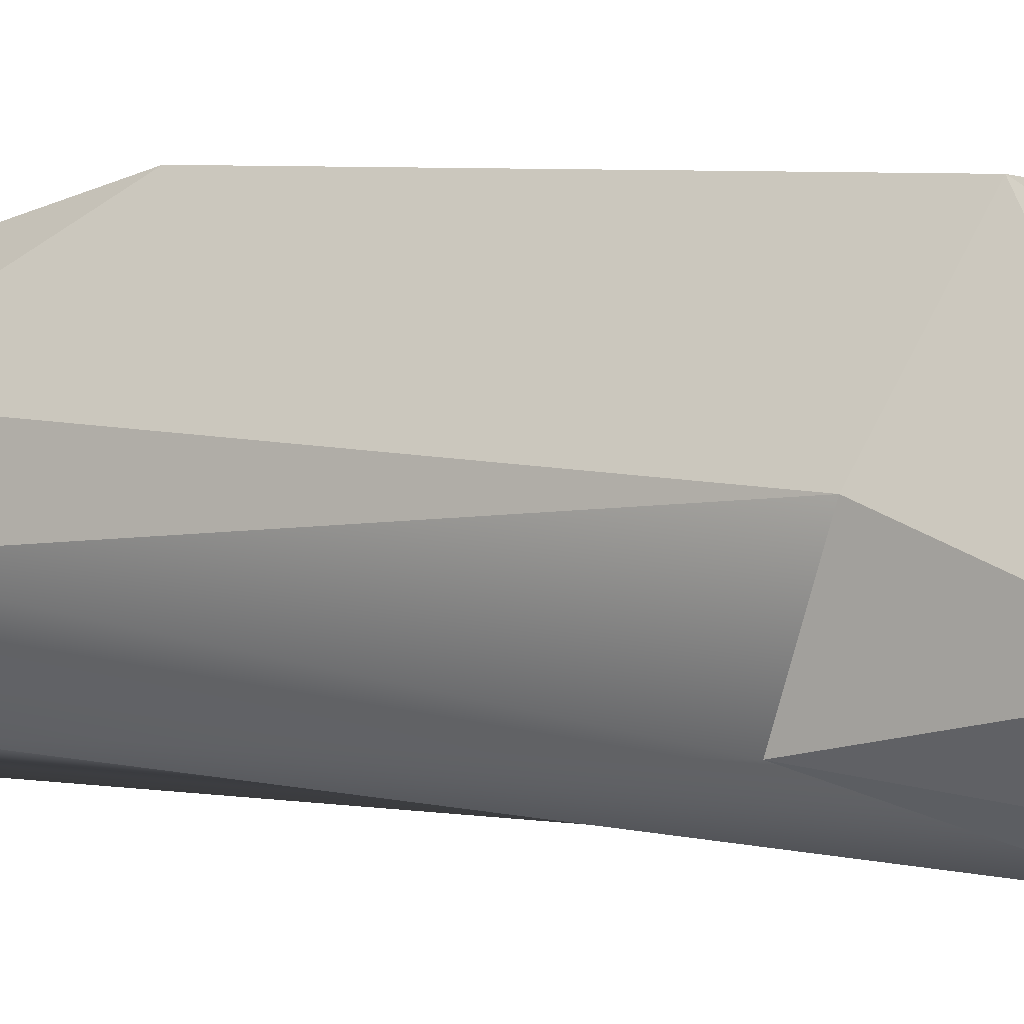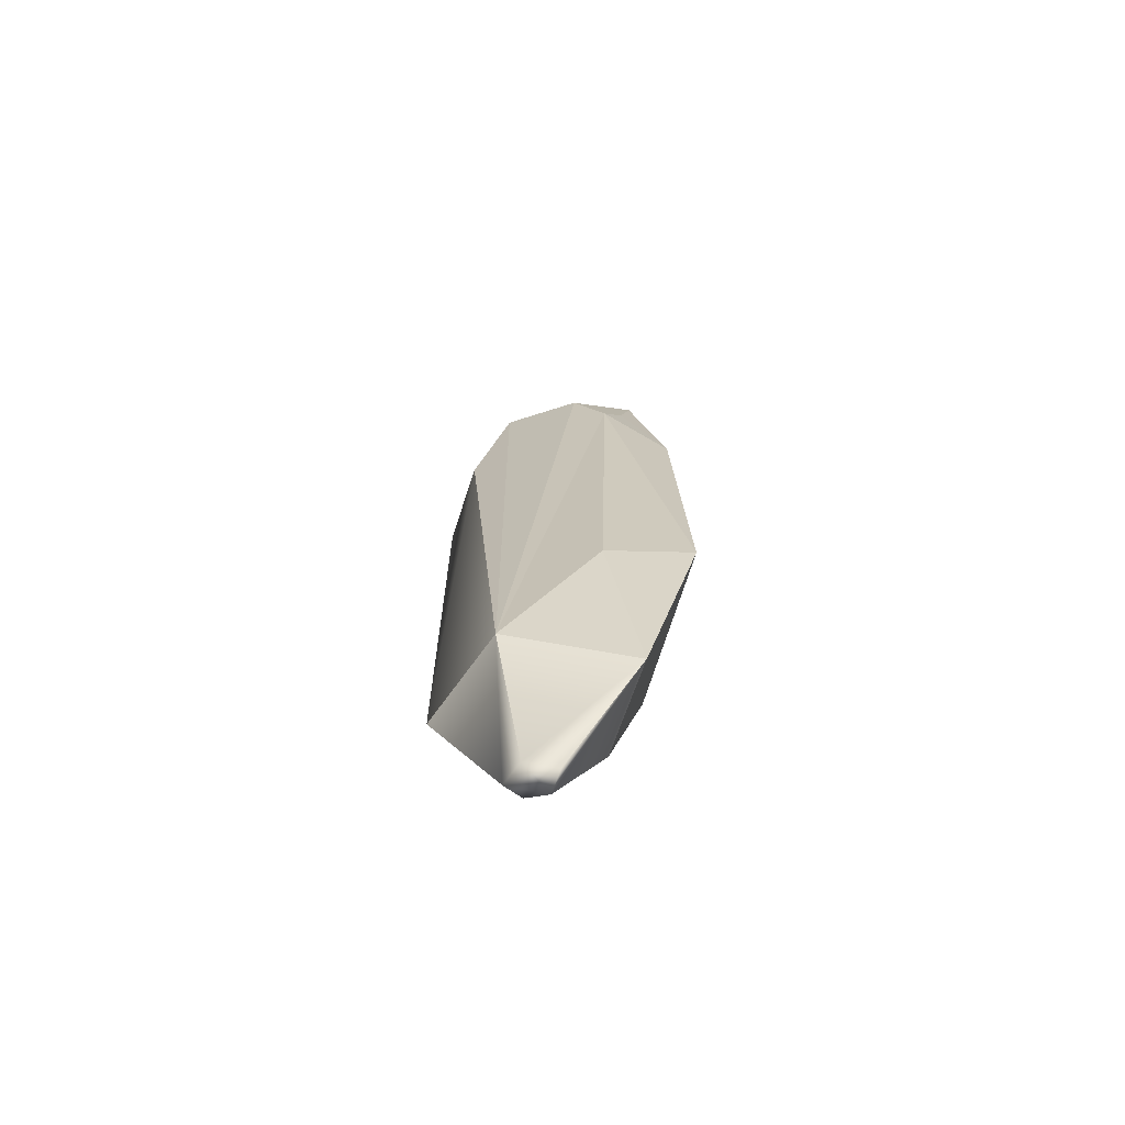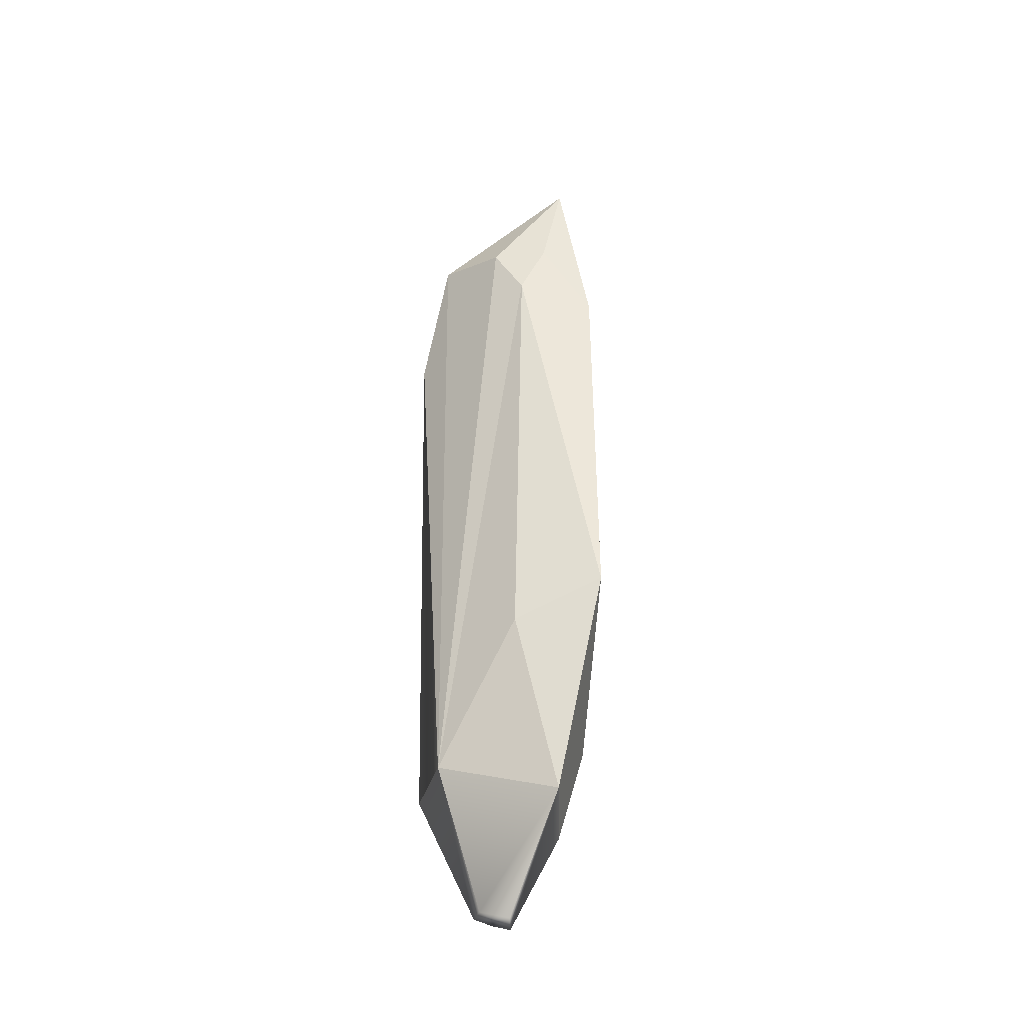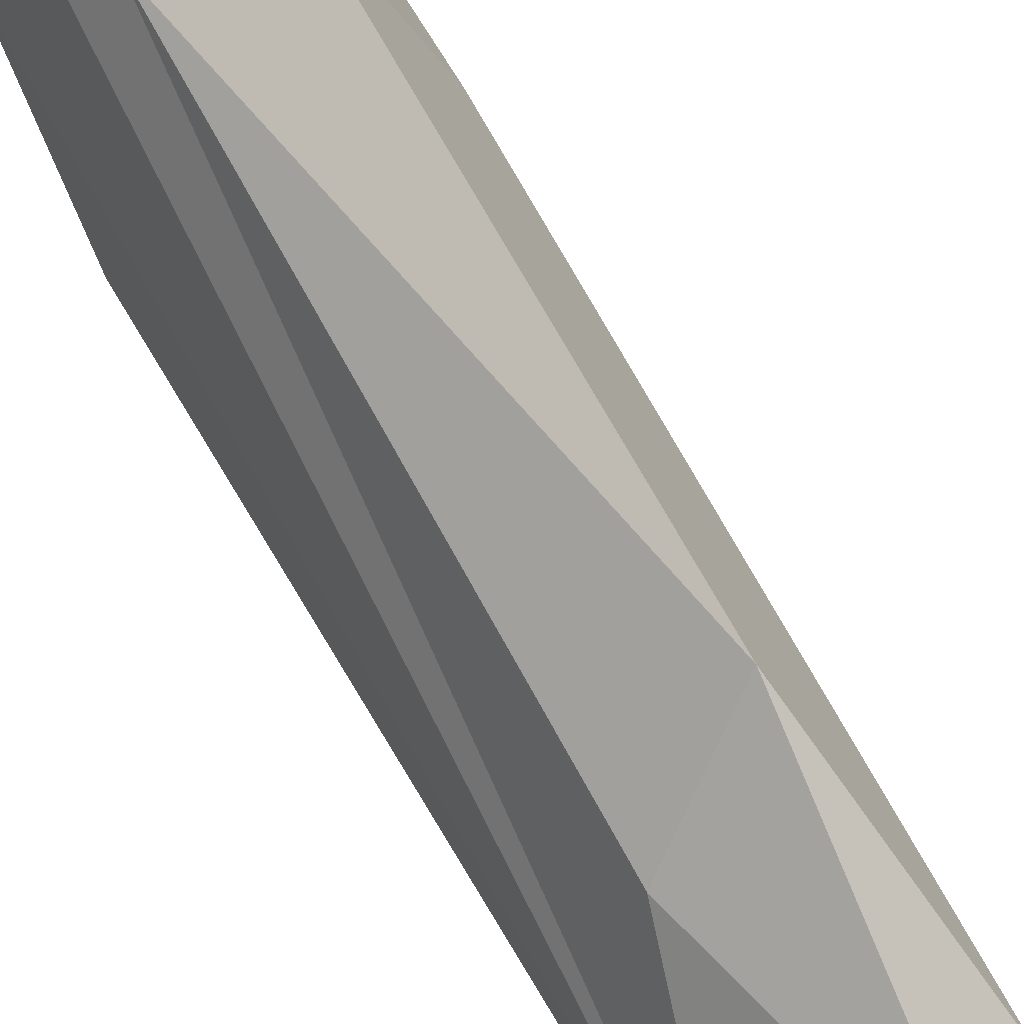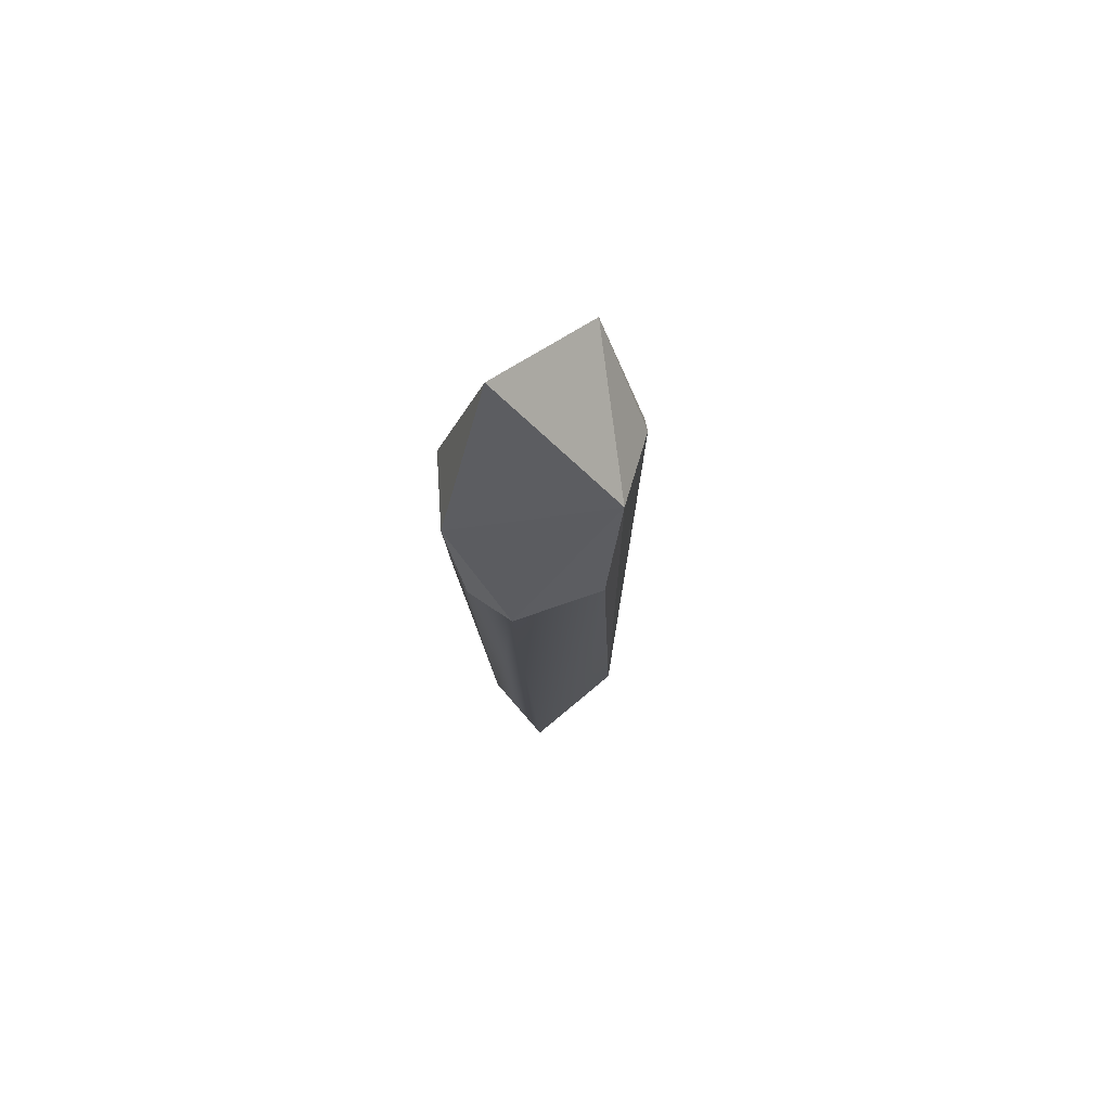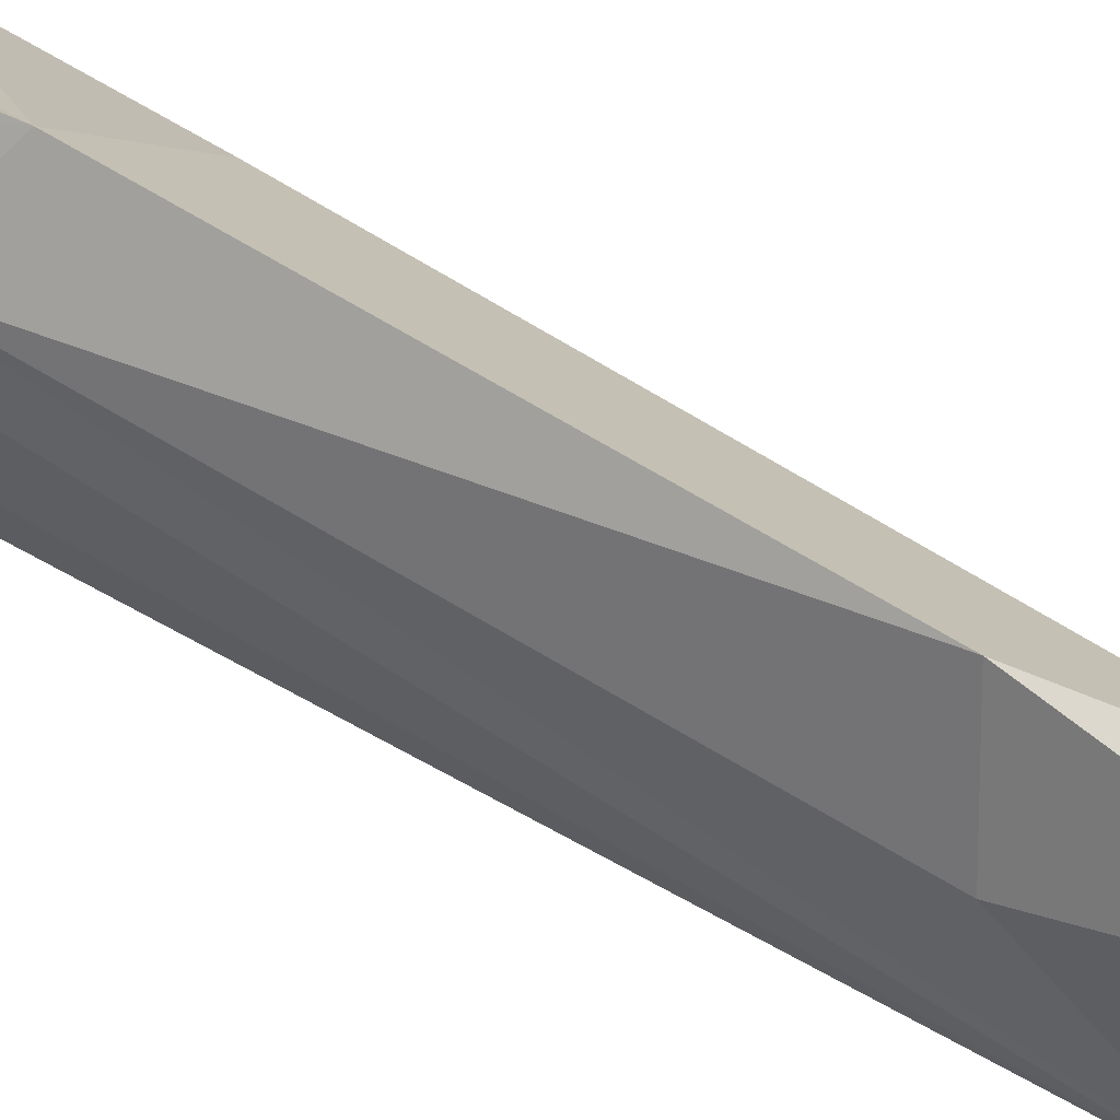
<metadata>
{"format":"obj","ext":"obj","renderer":"f3d","projection":"perspective","resolution":1024,"background":"white","views":[{"elev":0.6,"azim":118.3,"up":"+Z"},{"elev":-69.6,"azim":-54.8,"up":"+Y"},{"elev":-33.4,"azim":-32.7,"up":"+Y"},{"elev":65.2,"azim":-28.3,"up":"+Z"},{"elev":73.1,"azim":-150.7,"up":"+Y"},{"elev":79.5,"azim":-60.8,"up":"+Z"}]}
</metadata>
<code>
v  -0.9693 4.891 0.9464
v  -1.27 5.239 -0.3174
v  -1.278 -5.26 -0.2147
v  -1.369 3.195 -0.9551
v  1.151 2.801 0.13
v  0.946 -4.87 -0.3221
v  1.011 2.243 -1.455
v  0.3865 -4.587 -1.515
v  -0.6904 -5.144 -1.831
v  -0.4761 3.593 -2.125
v  0.1492 4.474 -2.256
v  0.1566 6.568 1.47
v  -0.7002 3.978 1.425
v  -0.2564 4.933 1.51
v  0.2861 -2.437 2.256
v  -0.7387 -3.039 1.241
v  -0.0305 -5.913 1.396
v  0.3661 -5.551 -1.265
v  -0.0449 -7.594 0.0097
v  -0.3566 -7.431 -0.3929
v  0.1507 -7.661 -0.2834
v  -0.2099 -7.402 -0.7971
v  0.0543 -7.504 -0.6556
v  0.7519 -6.18 0.2232
v  0.902 -4.87 0.7393
v  0.3793 3.529 2.028
v  1.369 5.38 -0.909
v  0.6801 5.64 -1.952
v  0.7682 7.661 -0.4697
g mini3
f 1 2 3
f 2 4 3
f 5 6 7
f 6 8 7
f 3 4 9
f 4 10 9
f 9 10 8
f 10 11 8
f 11 7 8
f 12 1 13
f 13 14 12
f 15 16 17
f 18 8 6
f 16 3 17
f 19 20 21
f 20 22 21
f 22 23 21
f 8 18 9
f 24 6 25
f 6 5 25
f 5 26 25
f 26 15 25
f 24 18 6
f 5 7 27
f 7 28 27
f 24 25 15
f 15 17 24
f 27 28 29
f 4 2 10
f 11 10 28
f 1 12 2
f 10 2 28
f 28 2 29
f 29 2 12
f 15 13 16
f 1 3 13
f 3 16 13
f 14 26 12
f 12 26 29
f 29 26 27
f 26 5 27
f 14 13 26
f 13 15 26
f 7 11 28
f 3 9 22
f 22 20 3
f 18 23 22
f 22 9 18
f 24 21 23
f 23 18 24
f 17 19 21
f 21 24 17
f 17 3 20
f 20 19 17

</code>
